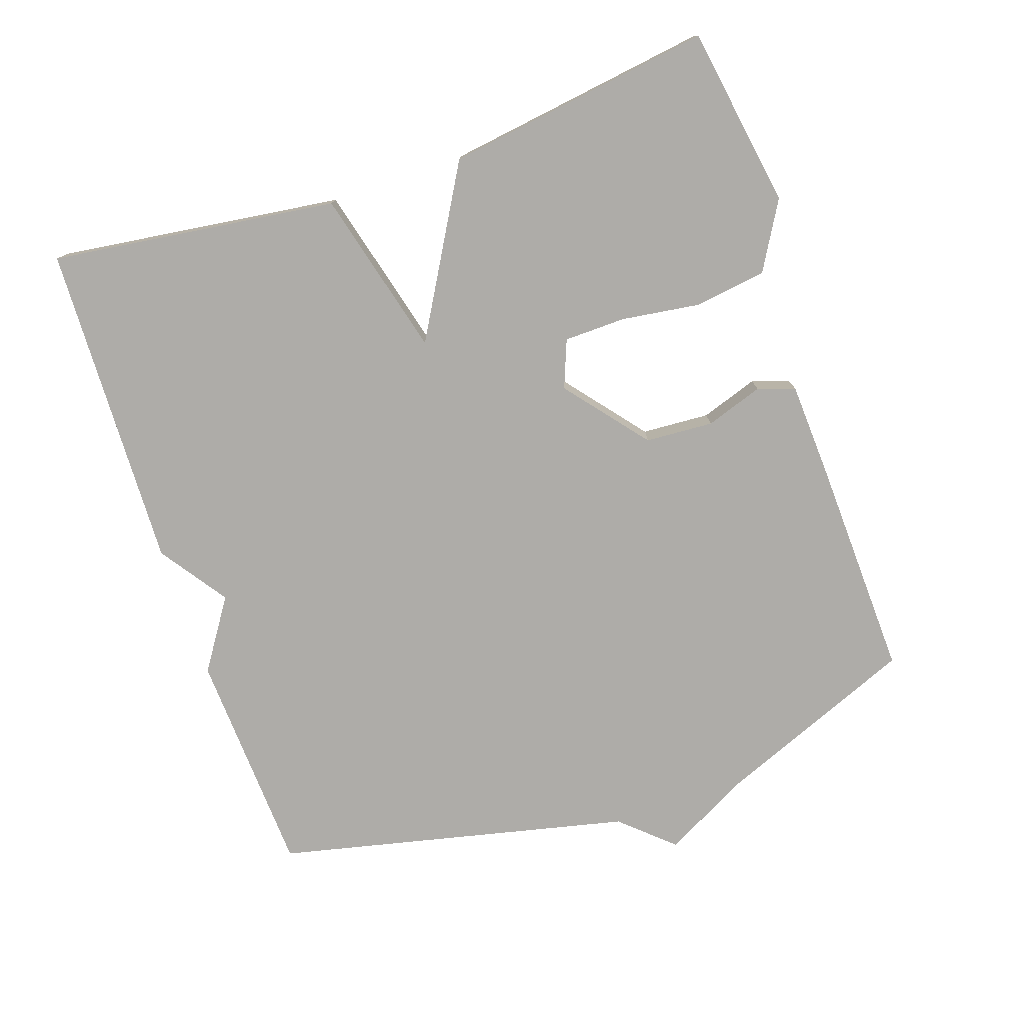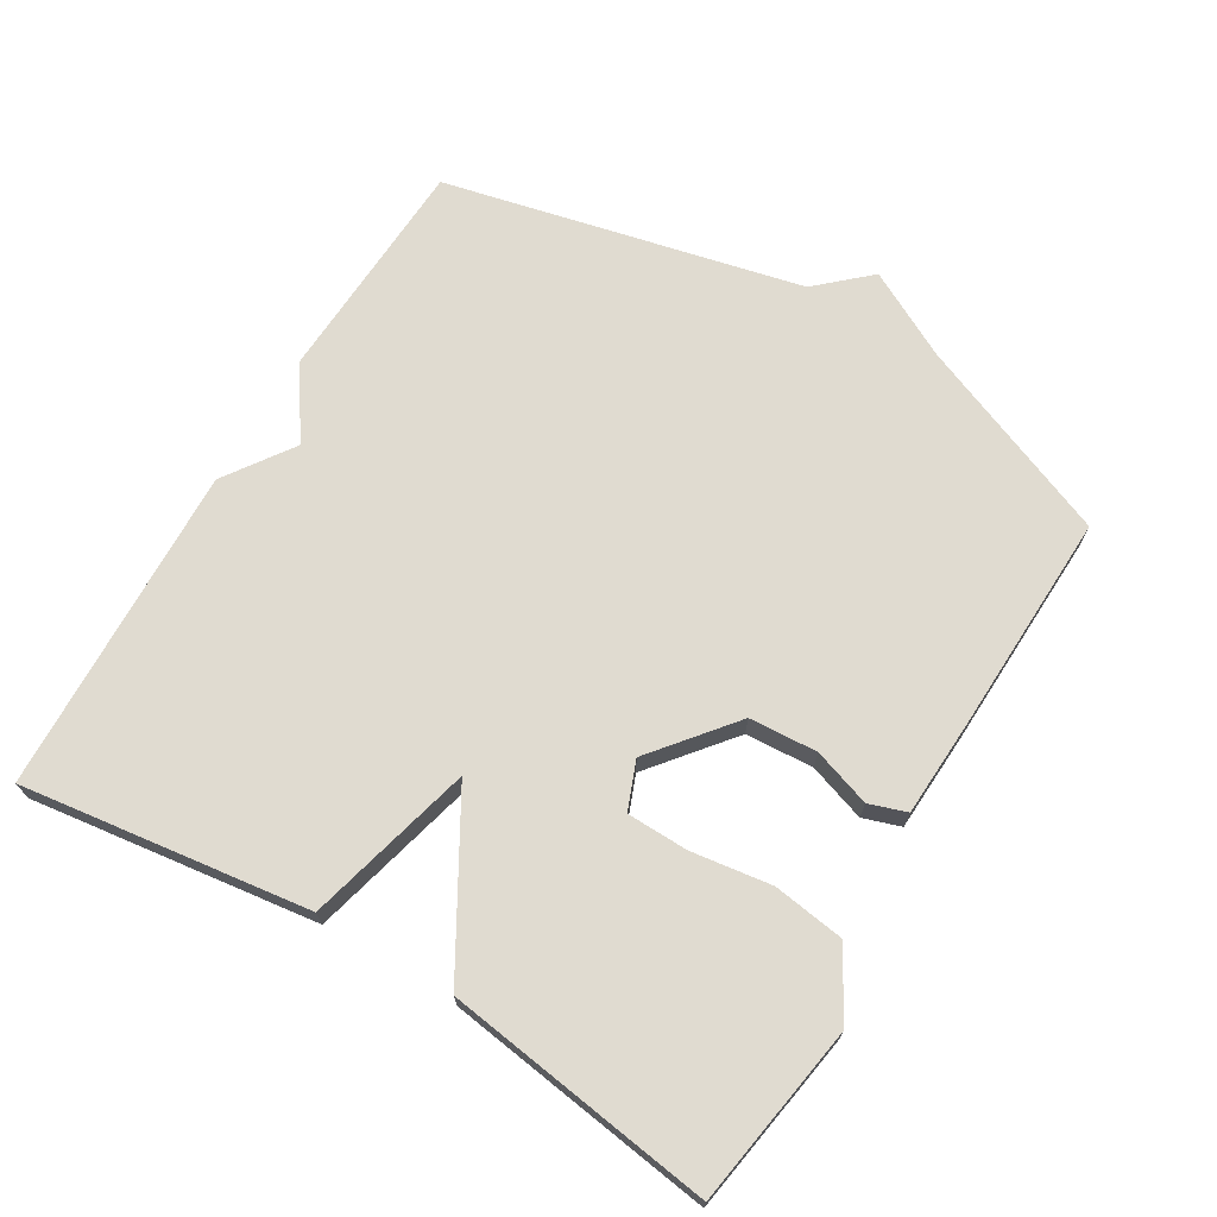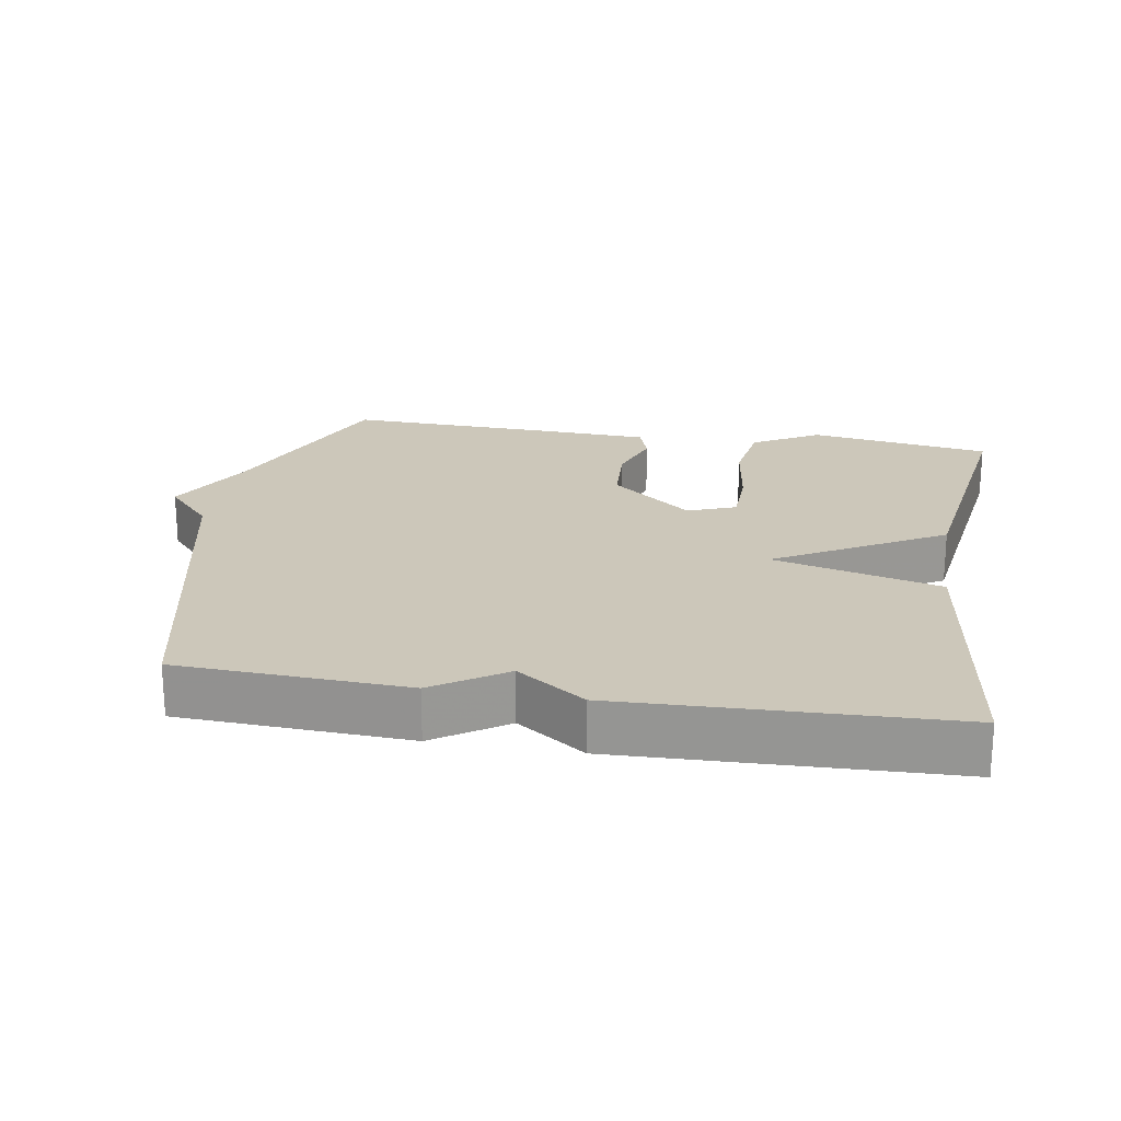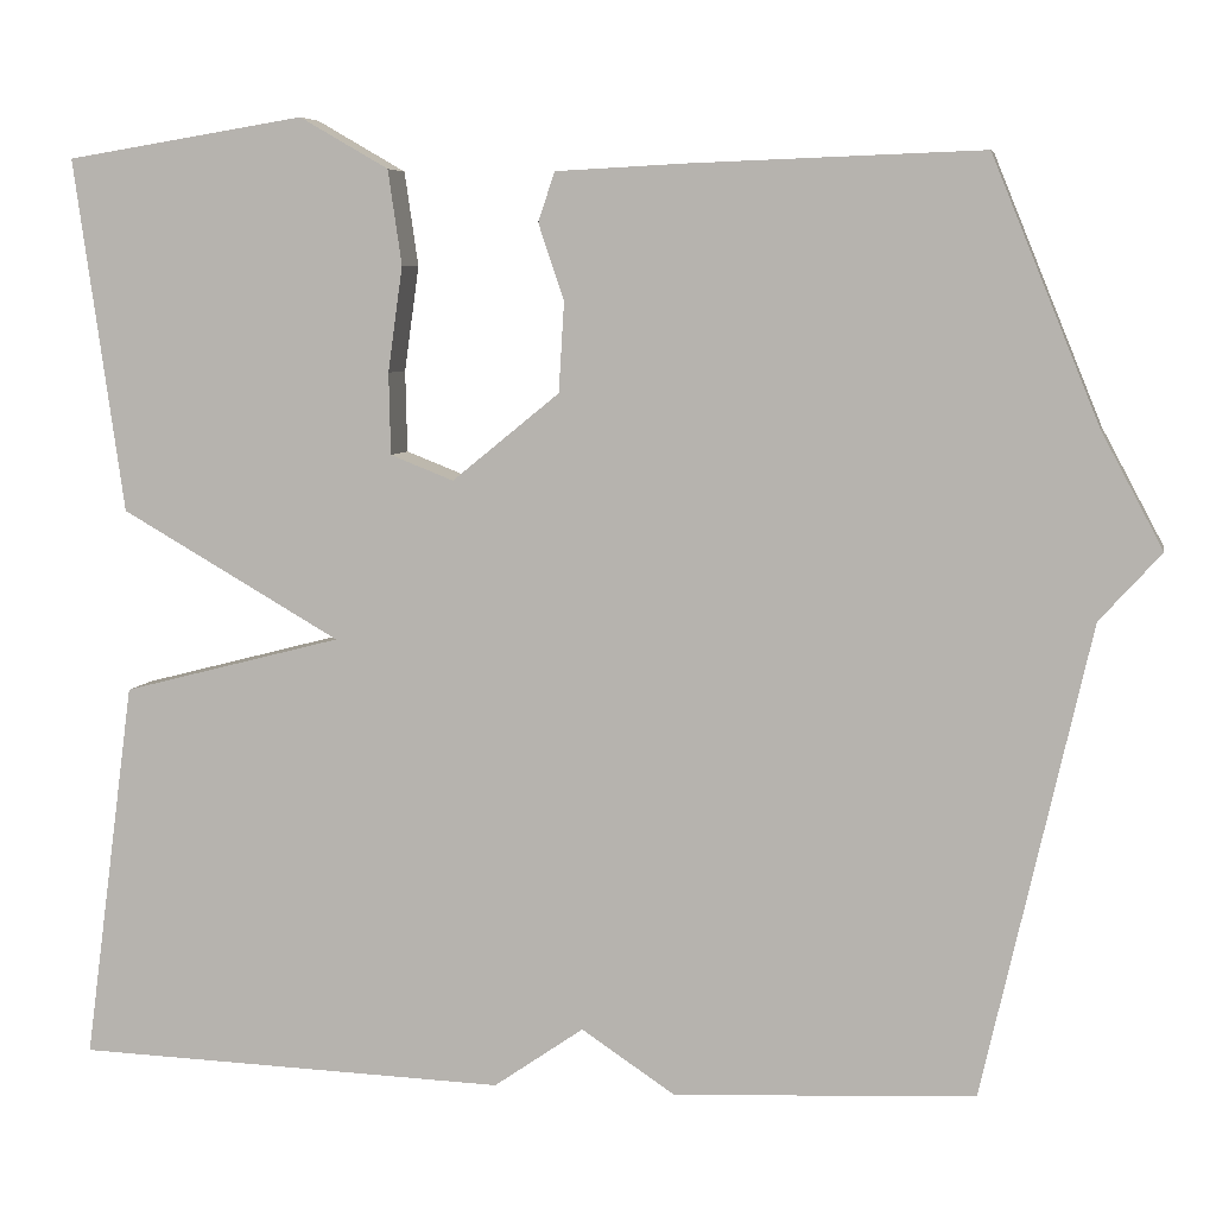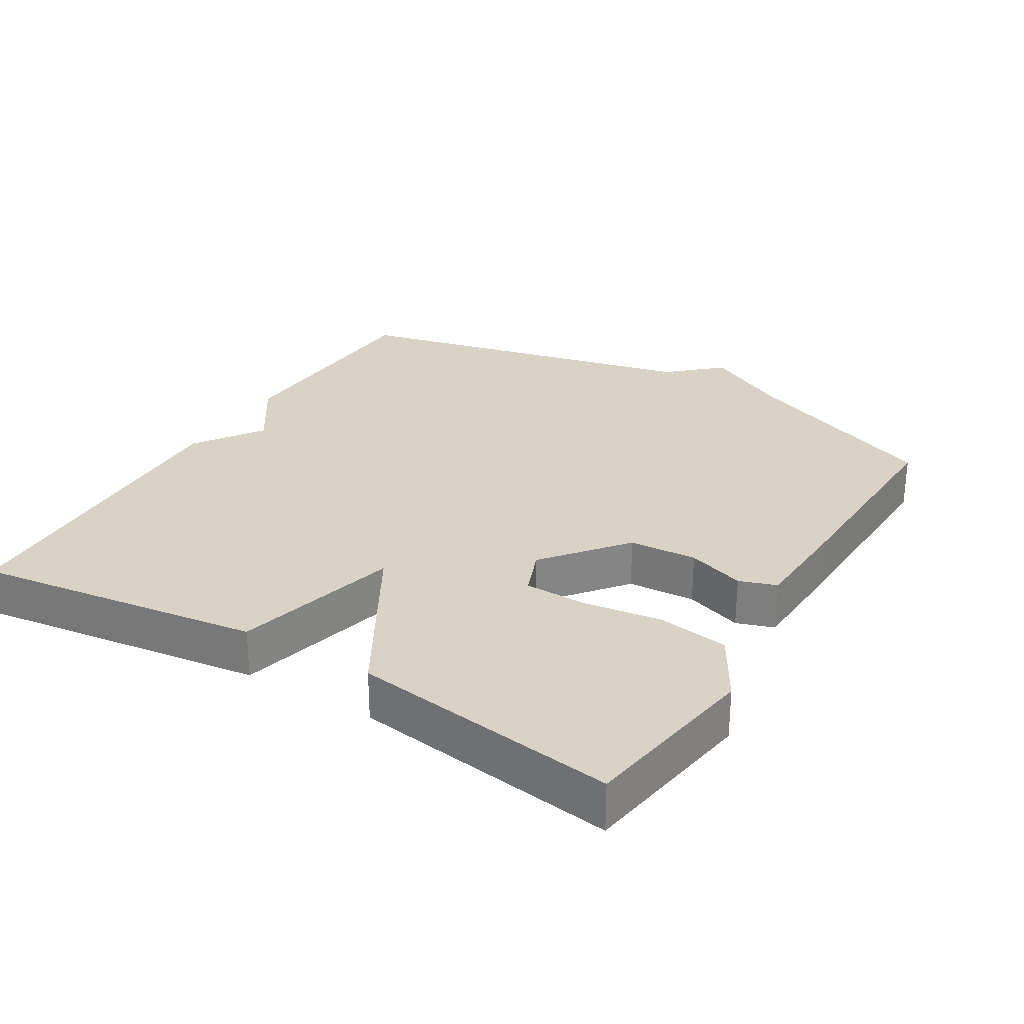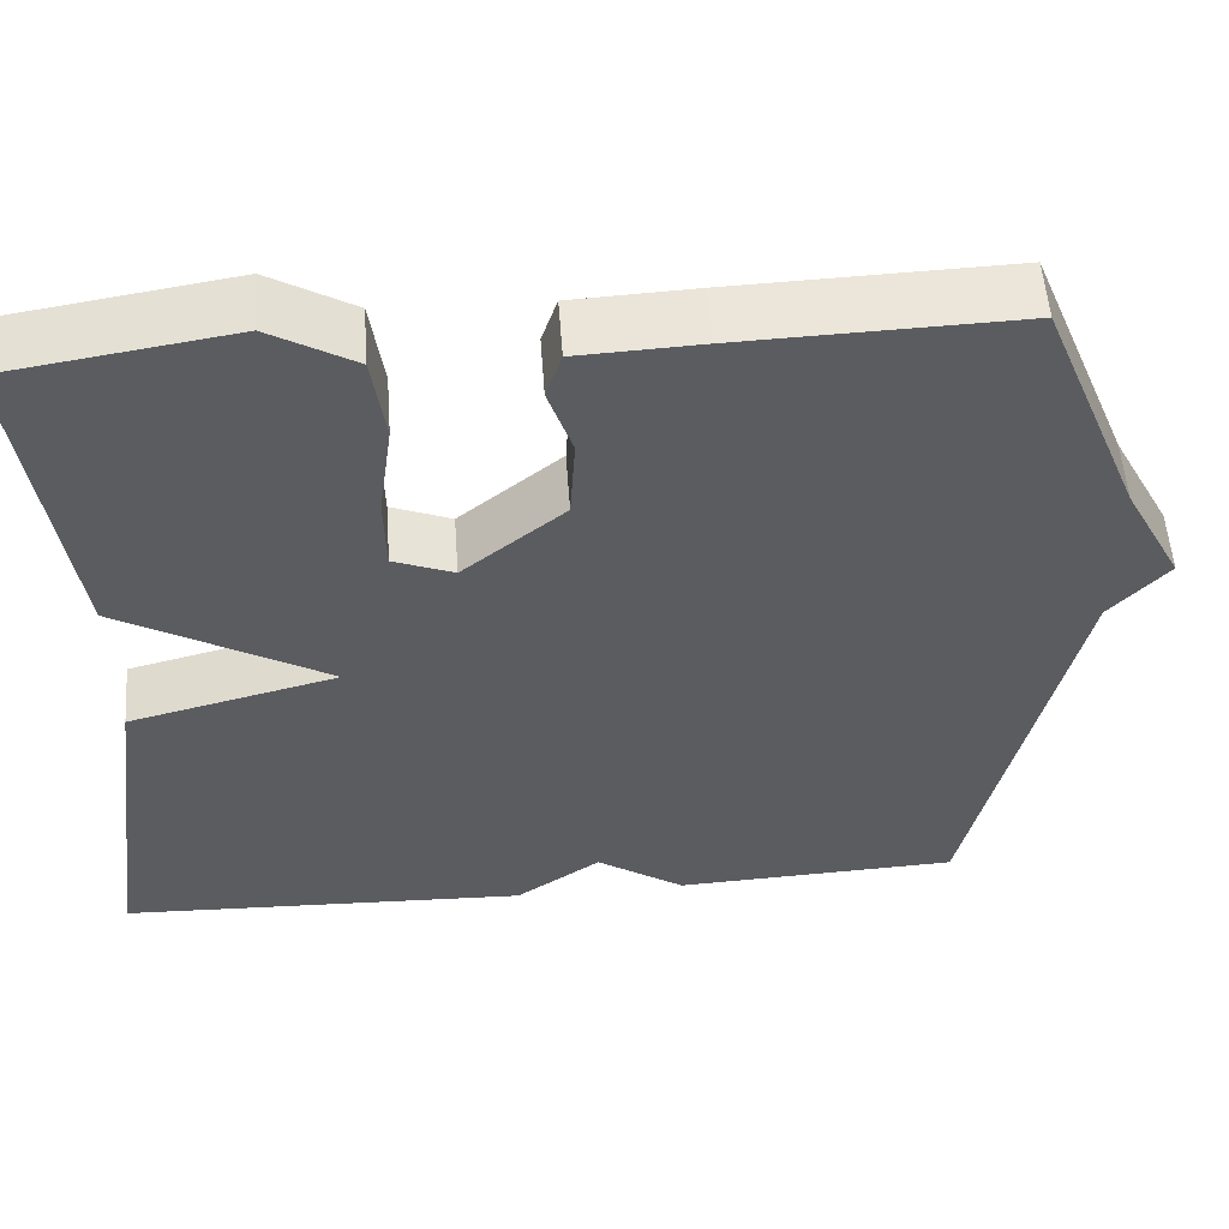
<metadata>
{"format":"obj","ext":"obj","renderer":"f3d","projection":"perspective","resolution":1024,"background":"white","views":[{"elev":-76.8,"azim":-71.2,"up":"+Y"},{"elev":70.0,"azim":-59.2,"up":"+Y"},{"elev":21.3,"azim":-170.5,"up":"+Y"},{"elev":6.3,"azim":10.8,"up":"+Z"},{"elev":28.2,"azim":-59.1,"up":"+Y"},{"elev":54.5,"azim":-4.1,"up":"+Z"}]}
</metadata>
<code>
v -0.5 0.07 -0.5
v -0.445 0.07 -0.086
v -0.205 0.07 -0.024
v -0.445 0.07 0.114
v -0.5 0.07 0.5
v -0.239 0.07 0.542
v -0.142 0.07 0.486
v -0.127 0.07 0.383
v -0.143 0.07 0.268
v -0.141 0.07 0.179
v -0.072 0.07 0.152
v 0.045 0.07 0.247
v 0.051 0.07 0.345
v 0.023 0.07 0.428
v 0.041 0.07 0.482
v 0.182 0.07 0.489
v 0.5 0.07 0.5
v 0.617 0.07 0.213
v 0.684 0.07 0.087
v 0.617 0.07 0.013
v 0.5 0.07 -0.5
v 0.172 0.07 -0.516
v 0.07 0.07 -0.448
v -0.028 0.07 -0.516
v -0.5 0 -0.5
v -0.445 0 -0.086
v -0.205 0 -0.024
v -0.445 0 0.114
v -0.5 0 0.5
v -0.239 0 0.542
v -0.142 0 0.486
v -0.127 0 0.383
v -0.143 0 0.268
v -0.141 0 0.179
v -0.072 0 0.152
v 0.045 0 0.247
v 0.051 0 0.345
v 0.023 0 0.428
v 0.041 0 0.482
v 0.182 0 0.489
v 0.5 0 0.5
v 0.617 0 0.213
v 0.684 0 0.087
v 0.617 0 0.013
v 0.5 0 -0.5
v 0.172 0 -0.516
v 0.07 0 -0.448
v -0.028 0 -0.516
f 1 2 3
f 24 1 3
f 23 24 3
f 22 23 3
f 21 22 3
f 20 21 3
f 20 3 4
f 19 20 4
f 18 19 4
f 16 17 18
f 15 16 18
f 14 15 18
f 13 14 18
f 12 13 18
f 11 12 18
f 11 18 4
f 10 11 4
f 4 5 6
f 10 4 6
f 9 10 6
f 6 7 8 9
f 27 26 25
f 27 25 48
f 27 48 47
f 27 47 46
f 27 46 45
f 27 45 44
f 28 27 44
f 28 44 43
f 28 43 42
f 42 41 40
f 42 40 39
f 42 39 38
f 42 38 37
f 42 37 36
f 42 36 35
f 28 42 35
f 28 35 34
f 30 29 28
f 30 28 34
f 30 34 33
f 33 32 31 30
f 1 25 26 2
f 2 26 27 3
f 3 27 28 4
f 4 28 29 5
f 5 29 30 6
f 6 30 31 7
f 7 31 32 8
f 8 32 33 9
f 9 33 34 10
f 10 34 35 11
f 11 35 36 12
f 12 36 37 13
f 13 37 38 14
f 14 38 39 15
f 15 39 40 16
f 16 40 41 17
f 17 41 42 18
f 18 42 43 19
f 19 43 44 20
f 20 44 45 21
f 21 45 46 22
f 22 46 47 23
f 23 47 48 24
f 24 48 25 1

</code>
